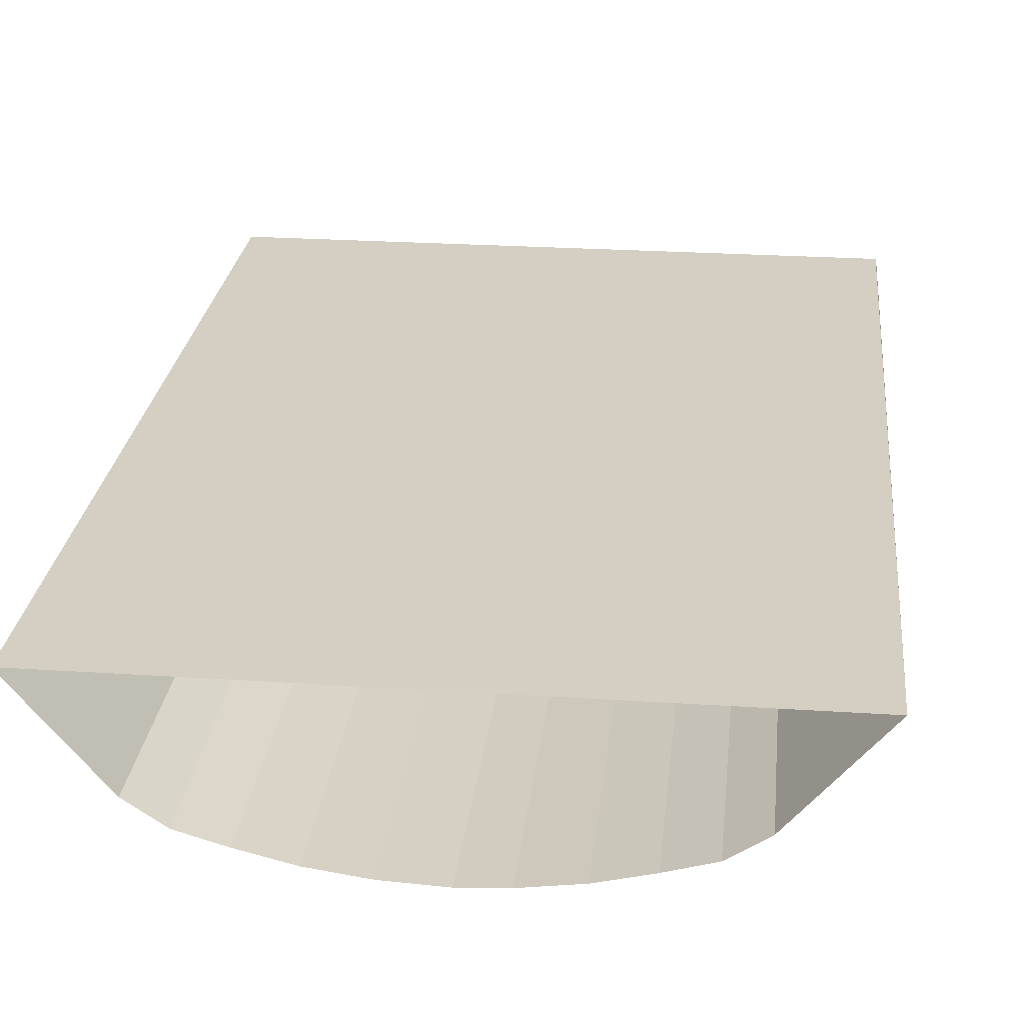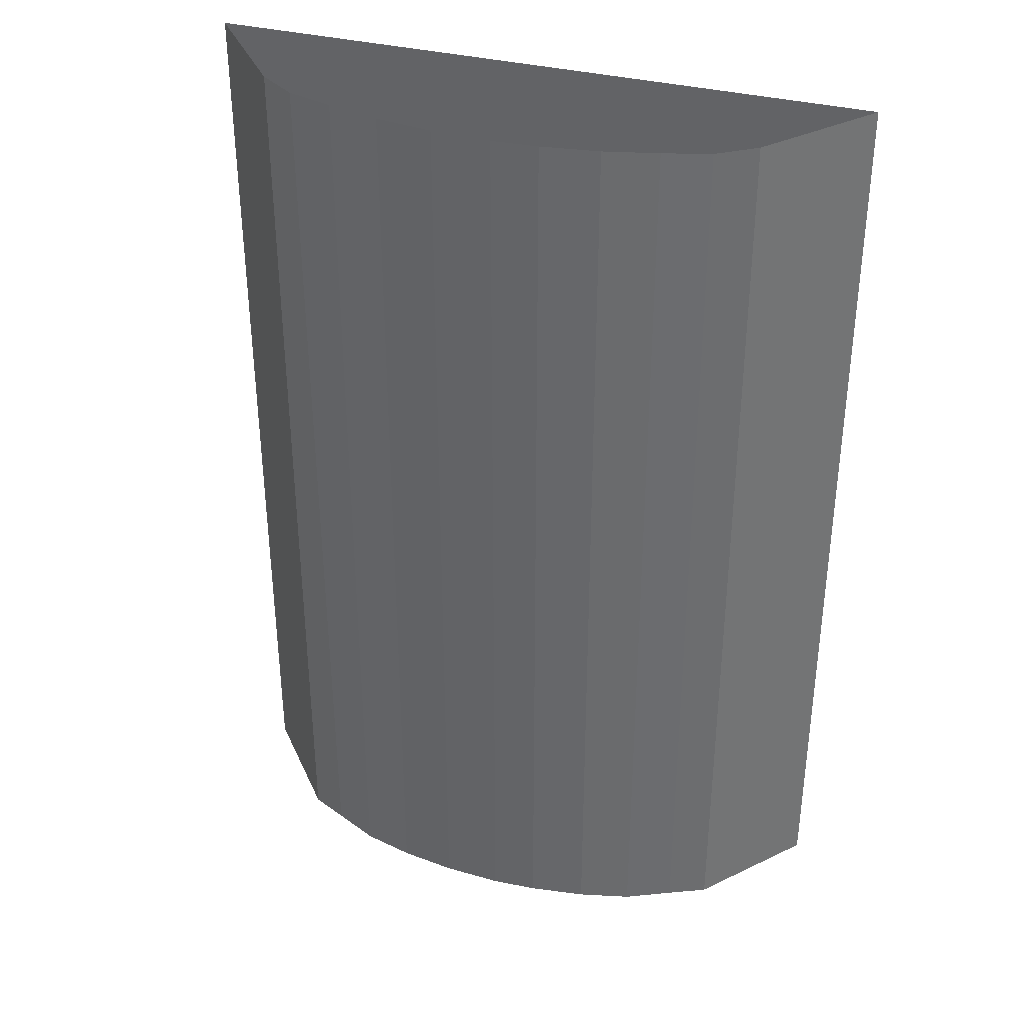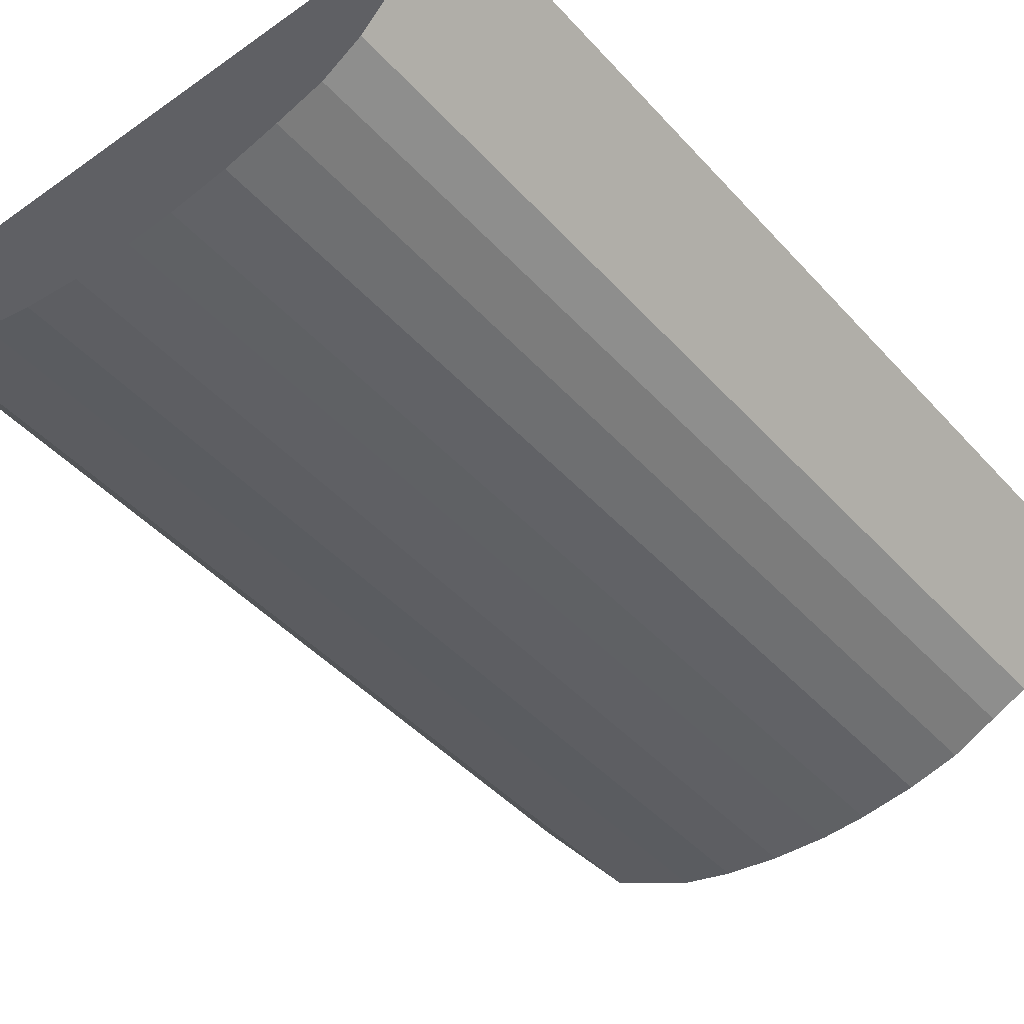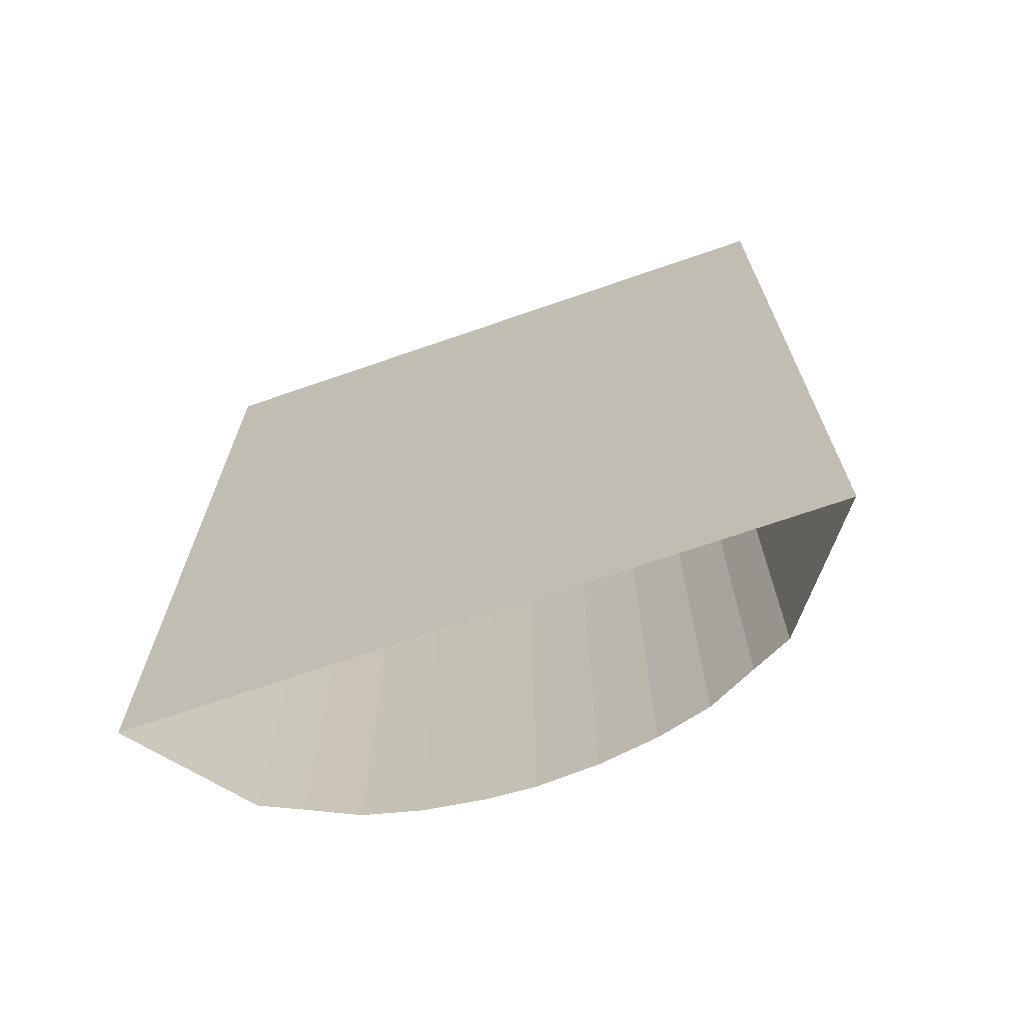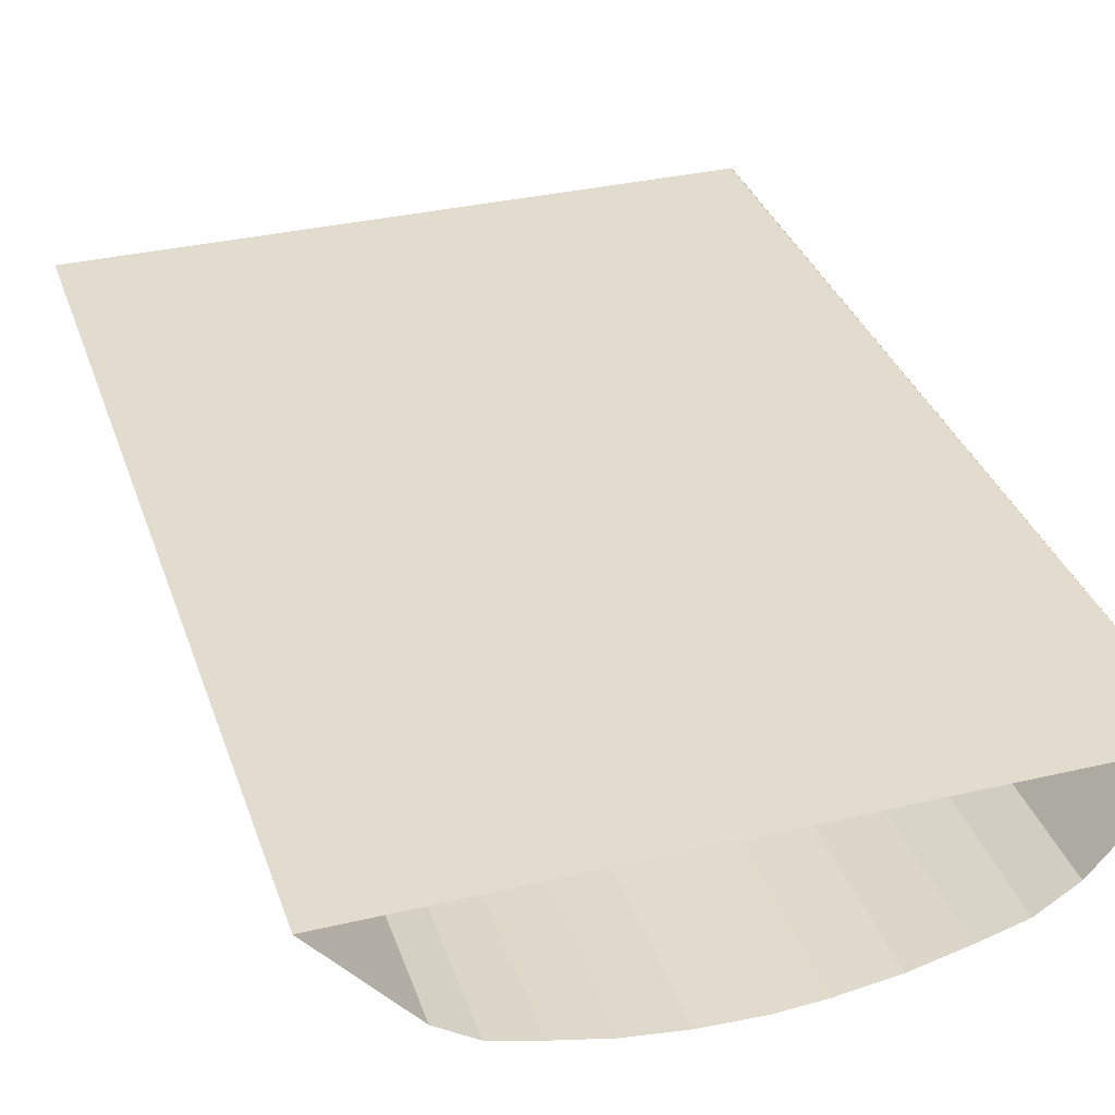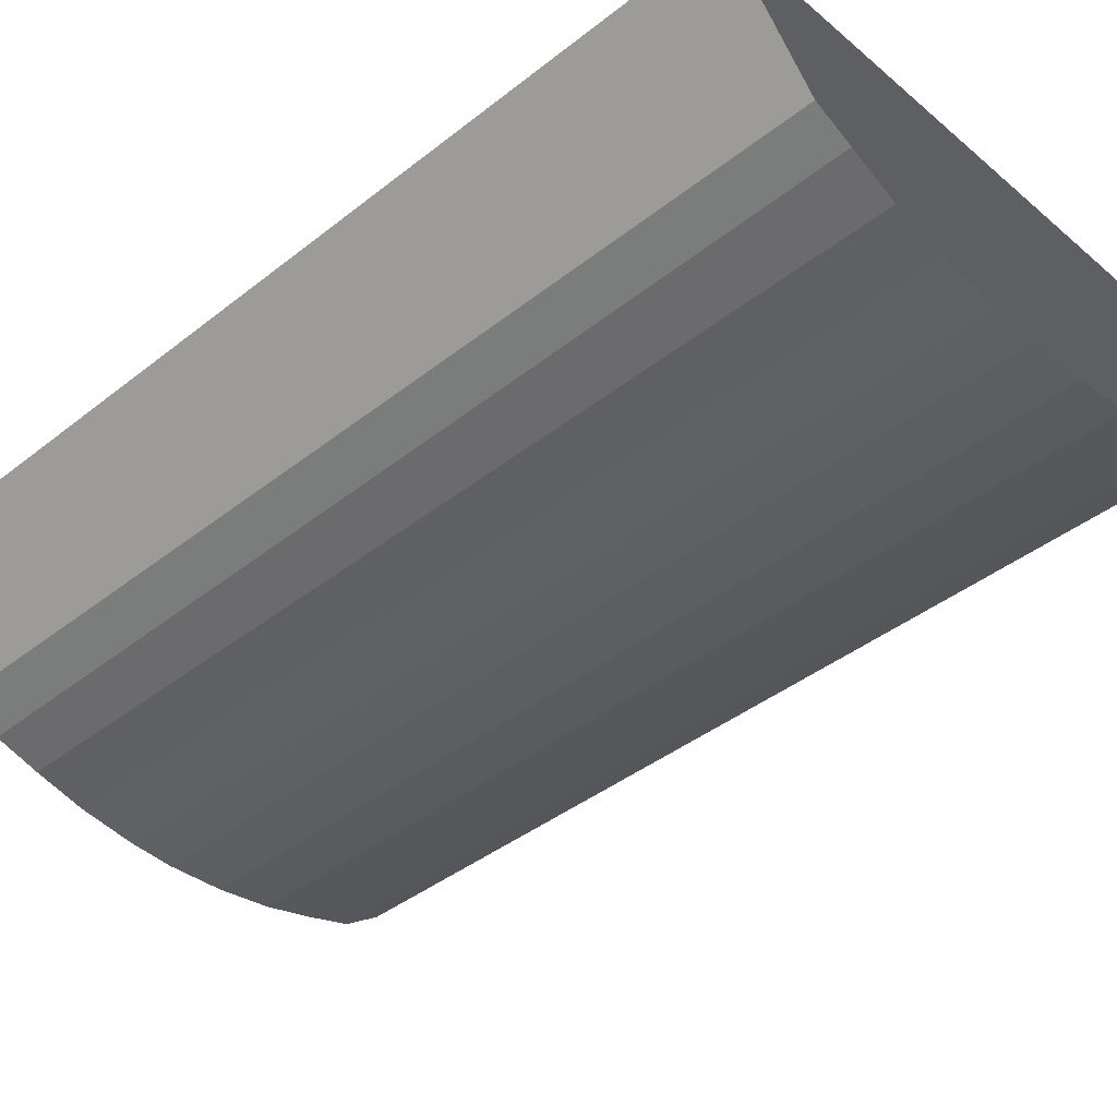
<metadata>
{"format":"obj","ext":"obj","renderer":"f3d","projection":"perspective","resolution":1024,"background":"white","views":[{"elev":25.4,"azim":6.1,"up":"+Y"},{"elev":36.3,"azim":18.0,"up":"+Z"},{"elev":-45.2,"azim":39.1,"up":"+Y"},{"elev":-70.0,"azim":-160.9,"up":"+Z"},{"elev":34.1,"azim":-17.7,"up":"+Y"},{"elev":-40.4,"azim":134.0,"up":"+Y"}]}
</metadata>
<code>
o Coque_Cylinder.003
v 0.1135 -1.062 8.049
v -0.8732 -1.016 8.049
v -1.822 -0.8817 8.049
v -2.696 -0.6632 8.049
v -3.463 -0.4376 8.049
v -4.092 -0.01093 8.049
v -5.579 1.761 8.049
v 0.8755 -1.016 8.049
v 1.824 -0.8817 8.049
v 2.699 -0.6632 8.049
v 3.465 -0.4376 8.049
v 4.094 -0.01093 8.049
v 5.581 1.761 8.049
v 0.1202 -1.062 -8.049
v -0.8665 -1.016 -8.049
v -1.815 -0.8817 -8.049
v -2.69 -0.6632 -8.049
v -3.456 -0.3008 -8.049
v -4.085 -0.01093 -8.049
v -5.572 1.761 -8.049
v 0.8822 -1.016 -8.049
v 1.831 -0.8817 -8.049
v 2.705 -0.6632 -8.049
v 3.472 -0.3008 -8.049
v 4.101 -0.01093 -8.049
v 5.588 1.761 -8.049
v -5.579 1.761 8.049
v 5.581 1.761 8.049
v 5.581 1.761 -8.052
v -5.579 1.761 -8.052
f 4 3 16 17
f 11 10 23 24
f 5 4 17 18
f 2 1 14 15
f 12 11 24 25
f 6 5 18 19
f 9 8 21 22
f 3 2 15 16
f 13 12 25 26
f 8 1 14 21
f 7 6 19 20
f 10 9 22 23
f 28 27 30 29

</code>
